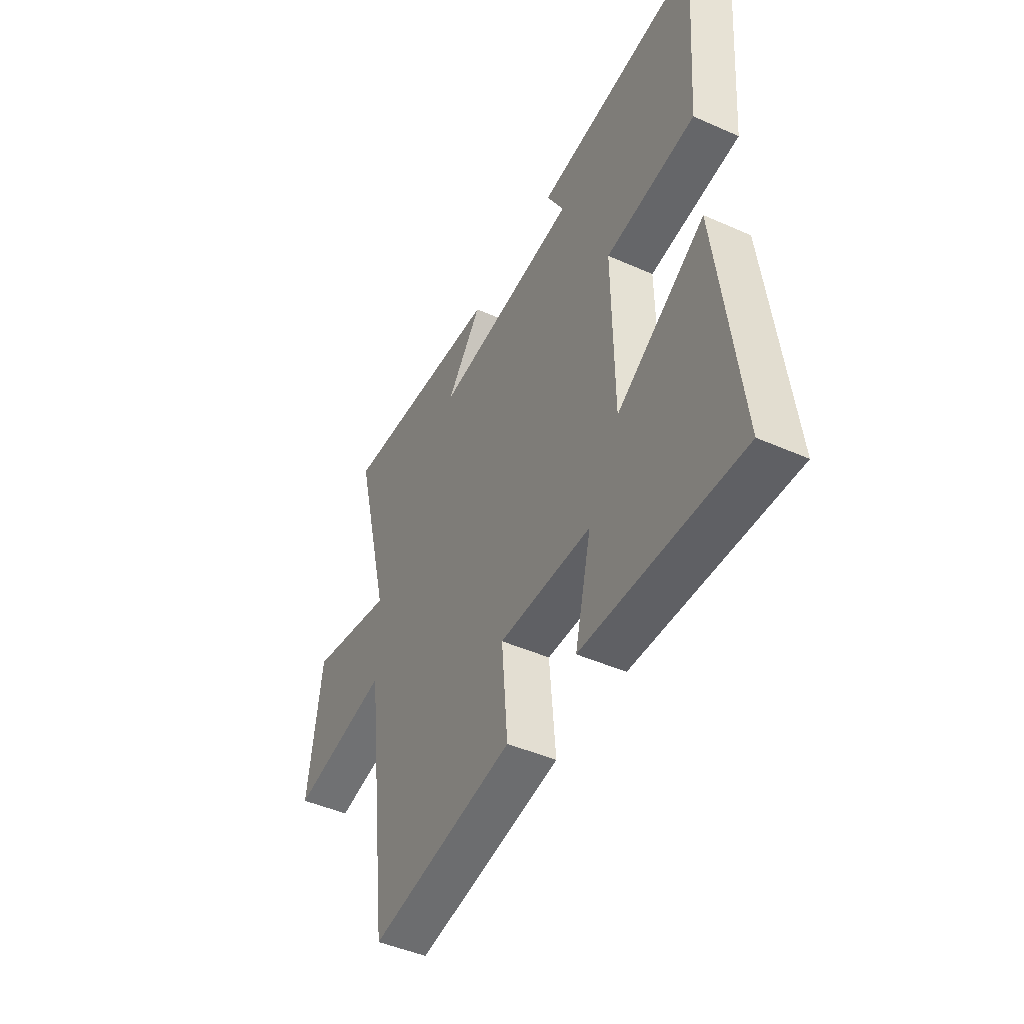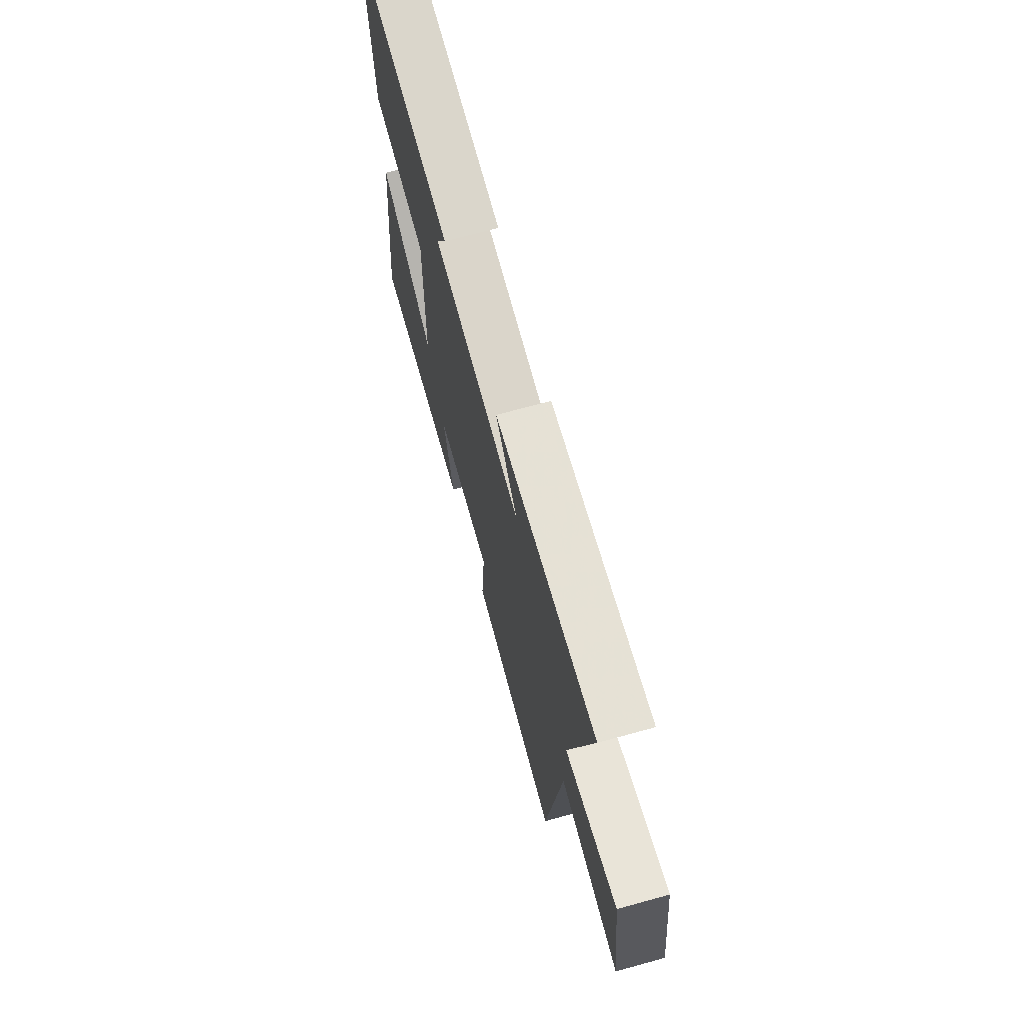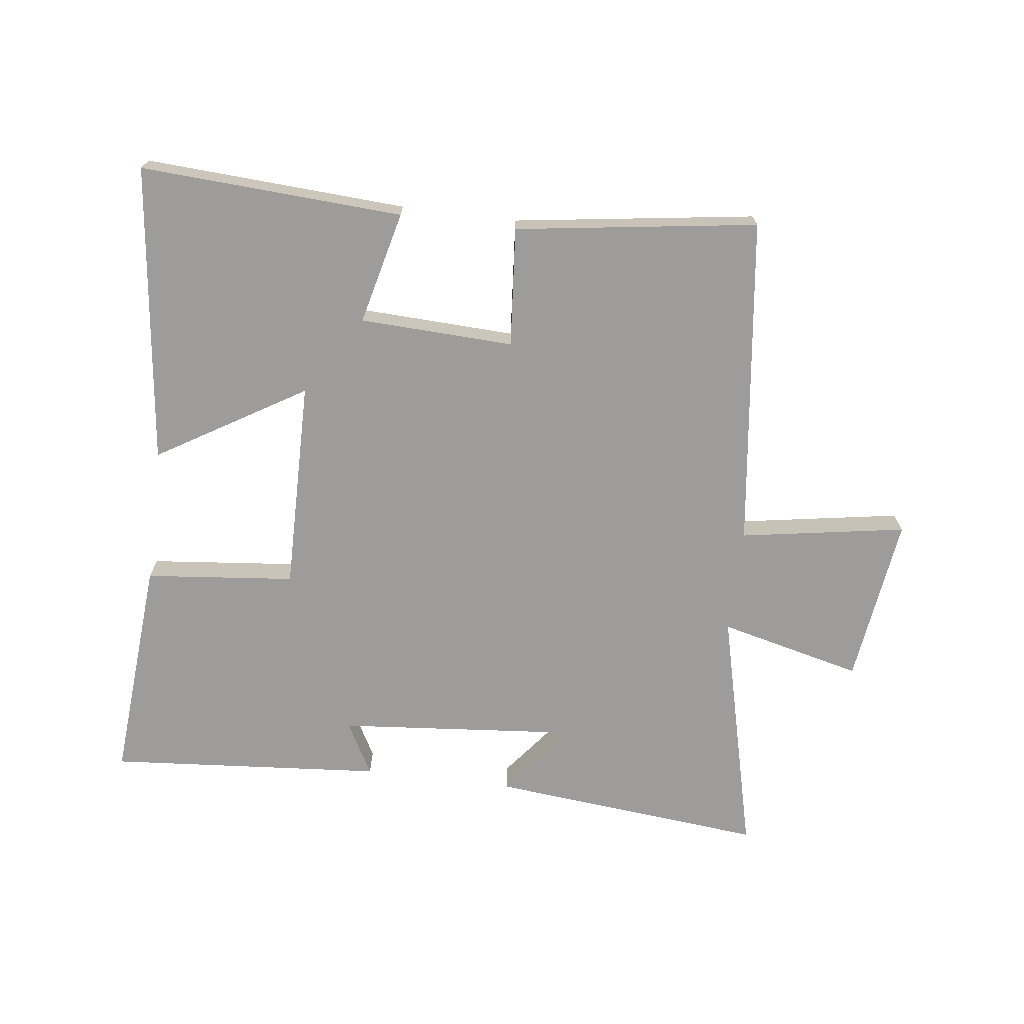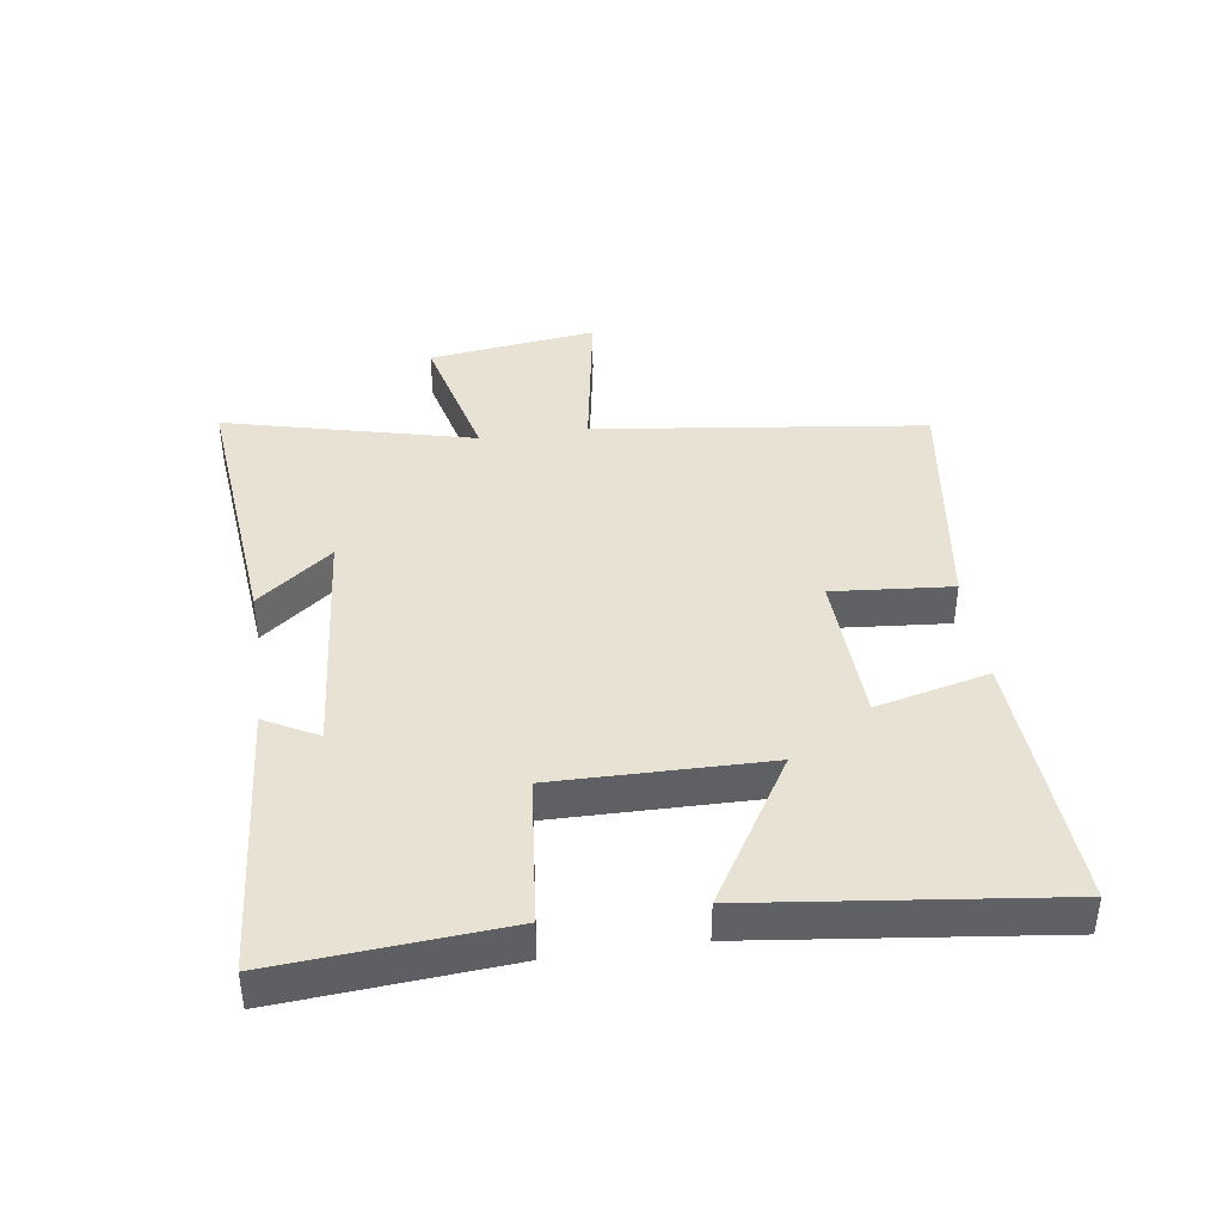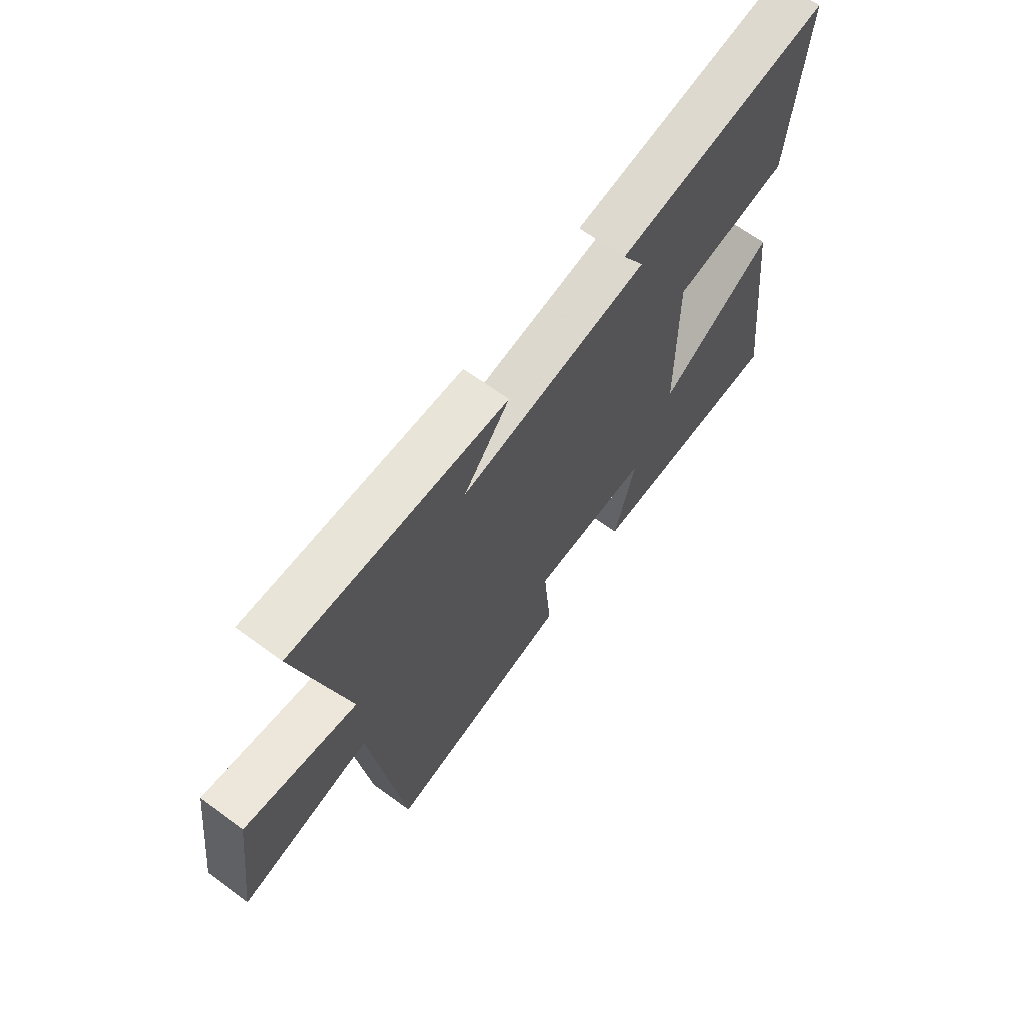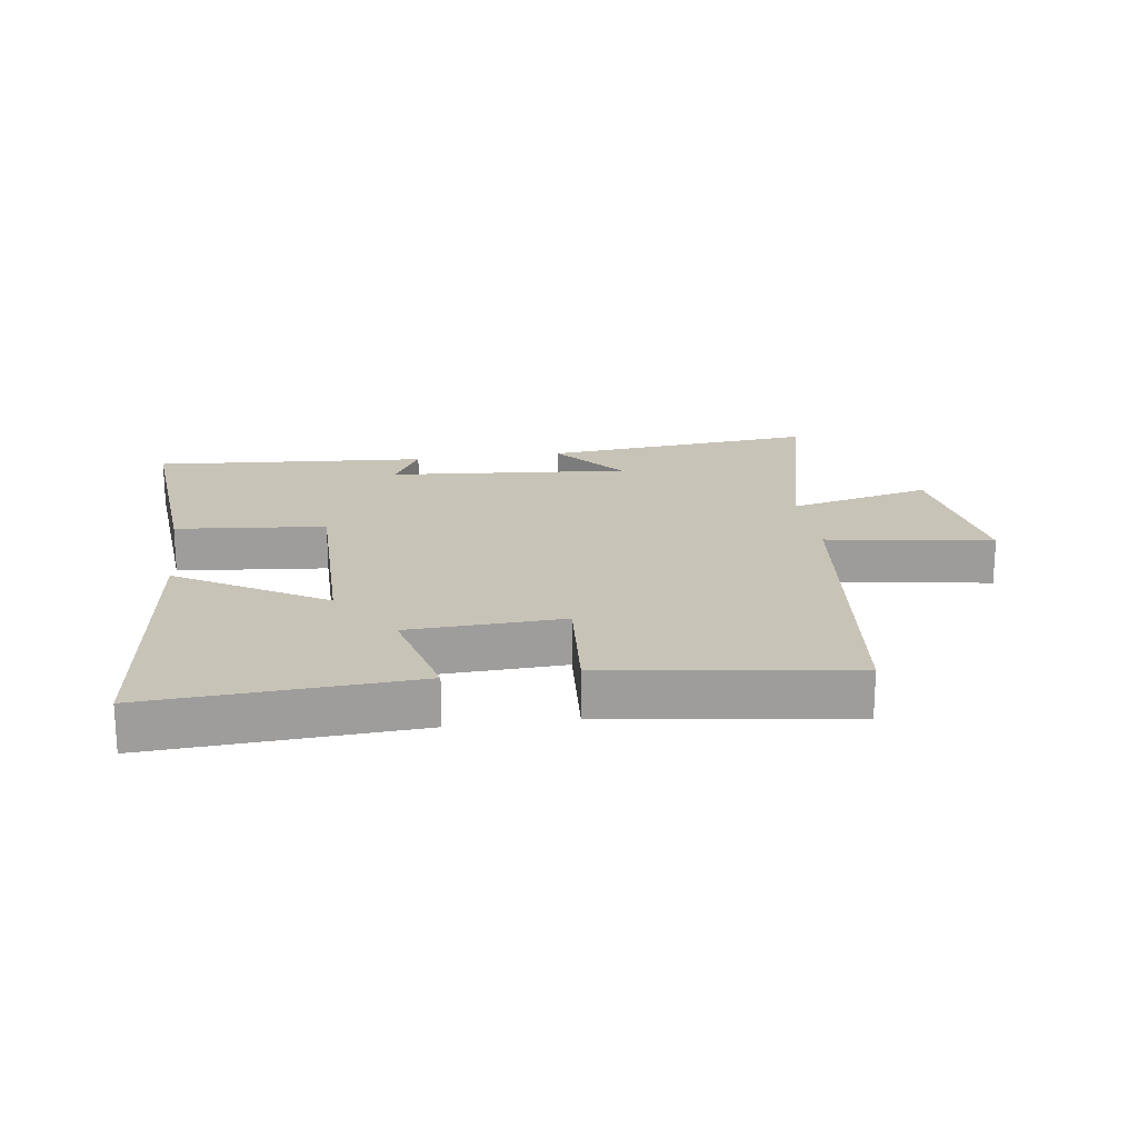
<metadata>
{"format":"obj","ext":"obj","renderer":"f3d","projection":"perspective","resolution":1024,"background":"white","views":[{"elev":-46.4,"azim":63.2,"up":"+Z"},{"elev":69.6,"azim":-105.4,"up":"+Z"},{"elev":-70.3,"azim":172.9,"up":"+Y"},{"elev":40.7,"azim":81.9,"up":"+Y"},{"elev":67.0,"azim":-53.8,"up":"+Z"},{"elev":19.6,"azim":171.7,"up":"+Y"}]}
</metadata>
<code>
v 0.528 0.07 0.535
v 0.5 0.07 0.174
v 0.261 0.07 0.15
v 0.265 0.07 -0.188
v 0.5 0.07 -0.046
v 0.557 0.07 -0.524
v 0.138 0.07 -0.5
v 0.182 0.07 -0.319
v -0.064 0.07 -0.309
v -0.048 0.07 -0.5
v -0.434 0.07 -0.555
v -0.5 0.07 -0.025
v -0.765 0.07 -0.069
v -0.729 0.07 0.201
v -0.5 0.07 0.145
v -0.598 0.07 0.543
v -0.158 0.07 0.5
v -0.252 0.07 0.381
v 0.134 0.07 0.415
v 0.088 0.07 0.5
v 0.528 0 0.535
v 0.5 0 0.174
v 0.261 0 0.15
v 0.265 0 -0.188
v 0.5 0 -0.046
v 0.557 0 -0.524
v 0.138 0 -0.5
v 0.182 0 -0.319
v -0.064 0 -0.309
v -0.048 0 -0.5
v -0.434 0 -0.555
v -0.5 0 -0.025
v -0.765 0 -0.069
v -0.729 0 0.201
v -0.5 0 0.145
v -0.598 0 0.543
v -0.158 0 0.5
v -0.252 0 0.381
v 0.134 0 0.415
v 0.088 0 0.5
f 19 20 1 2
f 18 19 2 3
f 15 16 17 18
f 15 18 3 4
f 12 13 14 15
f 11 12 15
f 10 11 15
f 9 10 15
f 8 9 15 4
f 6 7 8
f 5 6 8
f 4 5 8
f 22 21 40 39
f 23 22 39 38
f 38 37 36 35
f 24 23 38 35
f 35 34 33 32
f 35 32 31
f 35 31 30
f 35 30 29
f 24 35 29 28
f 28 27 26
f 28 26 25
f 28 25 24
f 1 21 22 2
f 2 22 23 3
f 3 23 24 4
f 4 24 25 5
f 5 25 26 6
f 6 26 27 7
f 7 27 28 8
f 8 28 29 9
f 9 29 30 10
f 10 30 31 11
f 11 31 32 12
f 12 32 33 13
f 13 33 34 14
f 14 34 35 15
f 15 35 36 16
f 16 36 37 17
f 17 37 38 18
f 18 38 39 19
f 19 39 40 20
f 20 40 21 1

</code>
